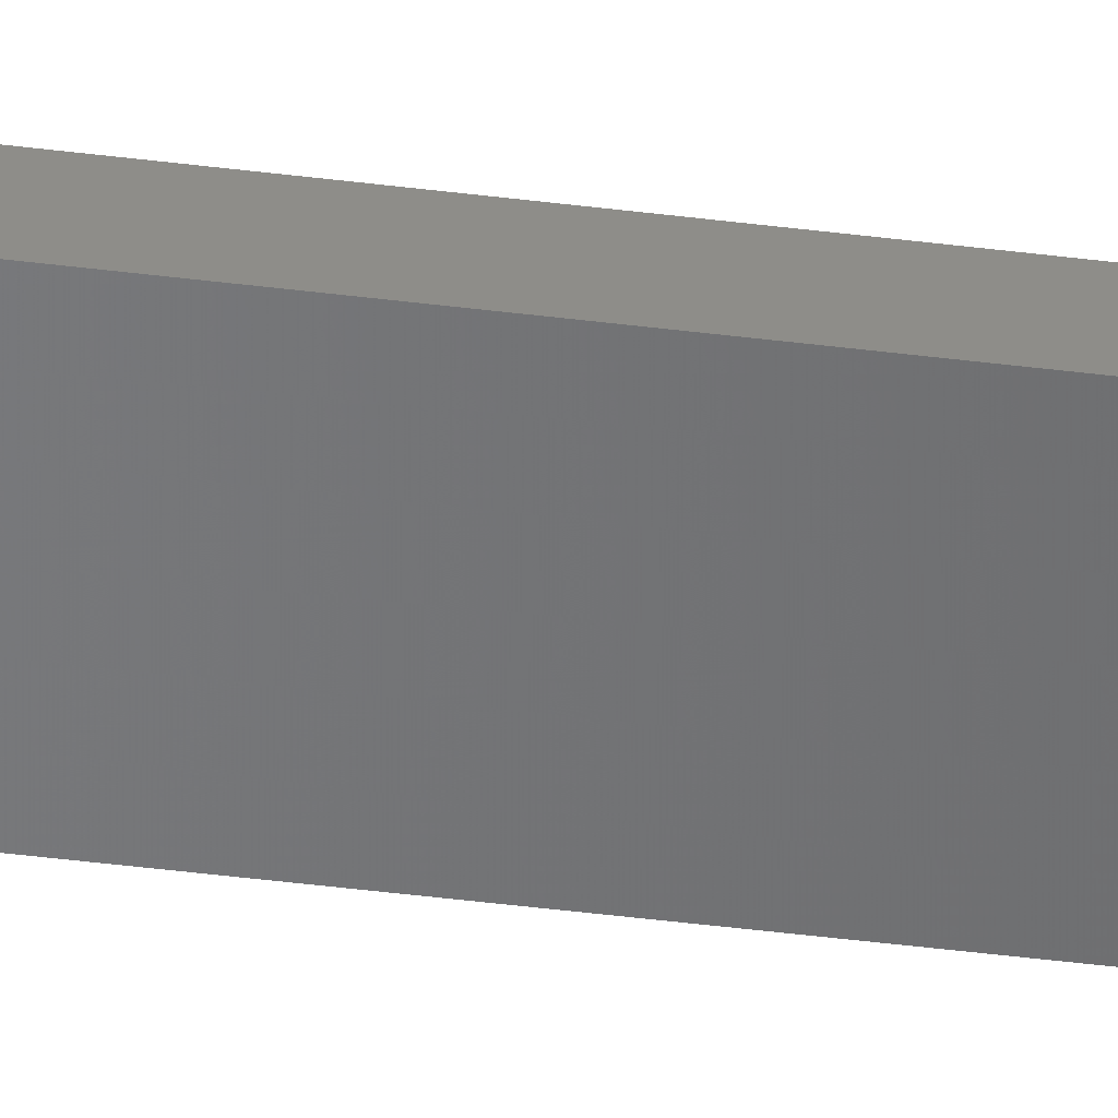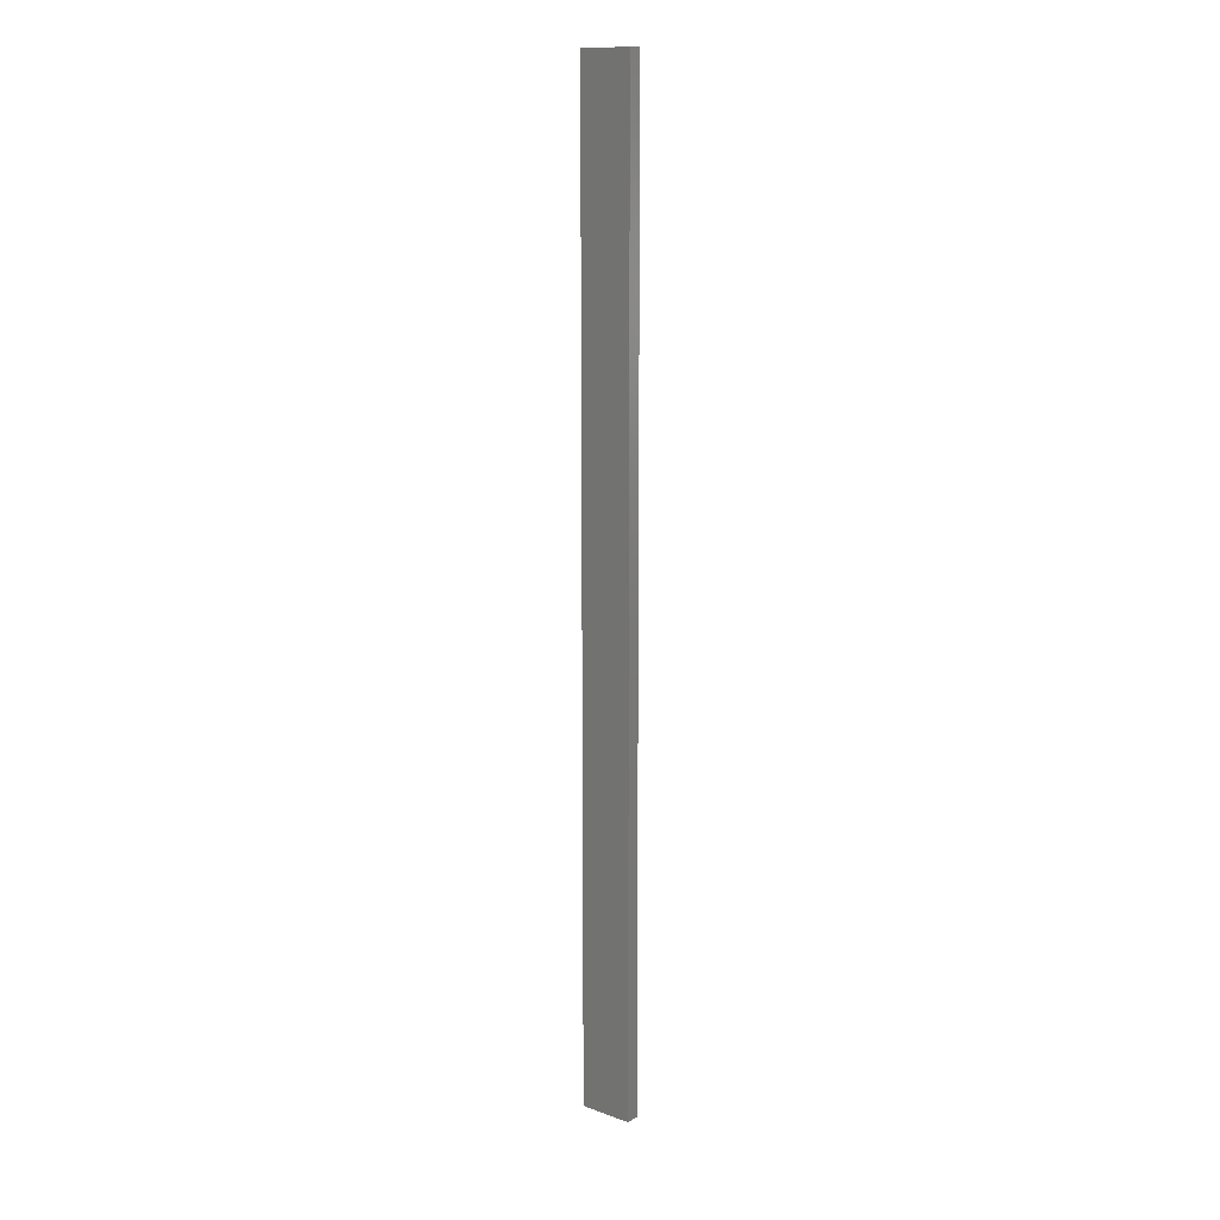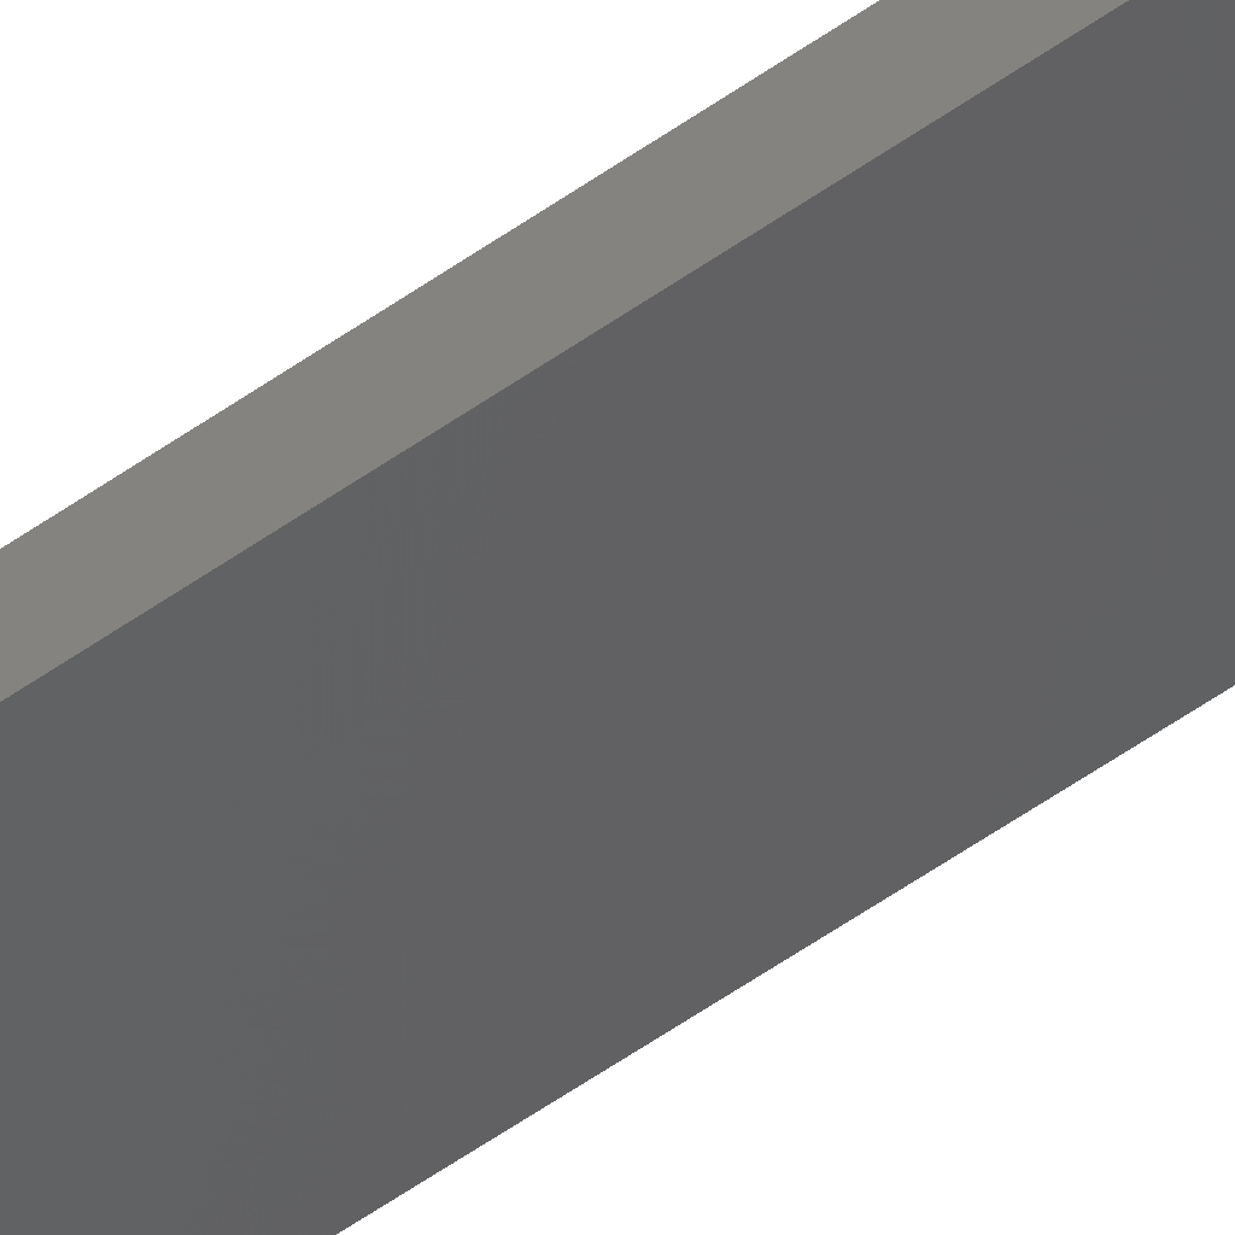
<metadata>
{"format":"stl","ext":"stl","renderer":"f3d","projection":"perspective","resolution":1024,"background":"white","views":[{"elev":-39.9,"azim":80.8,"up":"+Y"},{"elev":12.8,"azim":-128.8,"up":"+Z"},{"elev":-56.9,"azim":-53.6,"up":"+Y"}]}
</metadata>
<code>
# stl→obj: 16 verts, 28 faces
v -19.02 2.405 -112.7
v -18.96 2.419 -112.7
v -18.96 2.419 -116.3
v -19.02 2.405 -116.3
v -19.09 2.391 -112.7
v -19.09 2.391 -116.3
v -19.15 2.377 -116.3
v -19.15 2.377 -112.7
v -19.14 2.328 -112.7
v -19.14 2.328 -116.3
v -18.95 2.37 -116.3
v -19.01 2.356 -112.7
v -19.01 2.356 -116.3
v -18.95 2.37 -112.7
v -19.08 2.342 -112.7
v -19.08 2.342 -116.3
f 1 2 3
f 1 3 4
f 5 4 6
f 5 6 7
f 5 1 4
f 8 5 7
f 9 8 7
f 9 7 10
f 11 12 13
f 14 12 11
f 13 15 16
f 16 15 10
f 12 15 13
f 15 9 10
f 2 14 11
f 2 11 3
f 9 15 8
f 15 5 8
f 15 12 5
f 12 1 5
f 12 14 1
f 14 2 1
f 16 10 7
f 6 16 7
f 13 16 6
f 4 13 6
f 3 11 13
f 3 13 4

</code>
